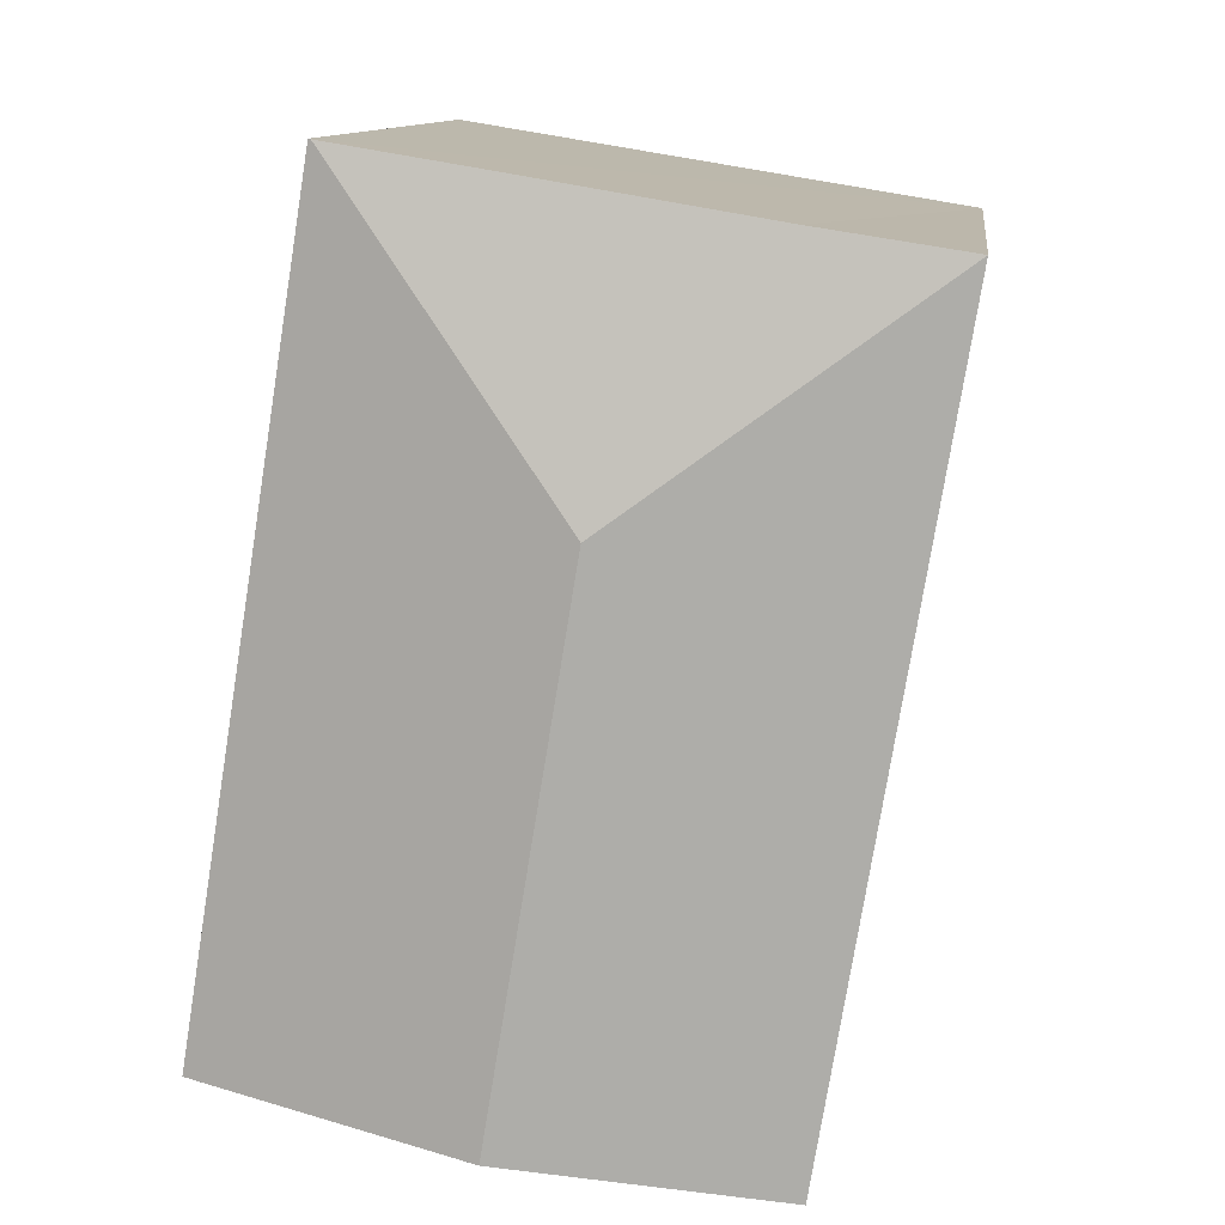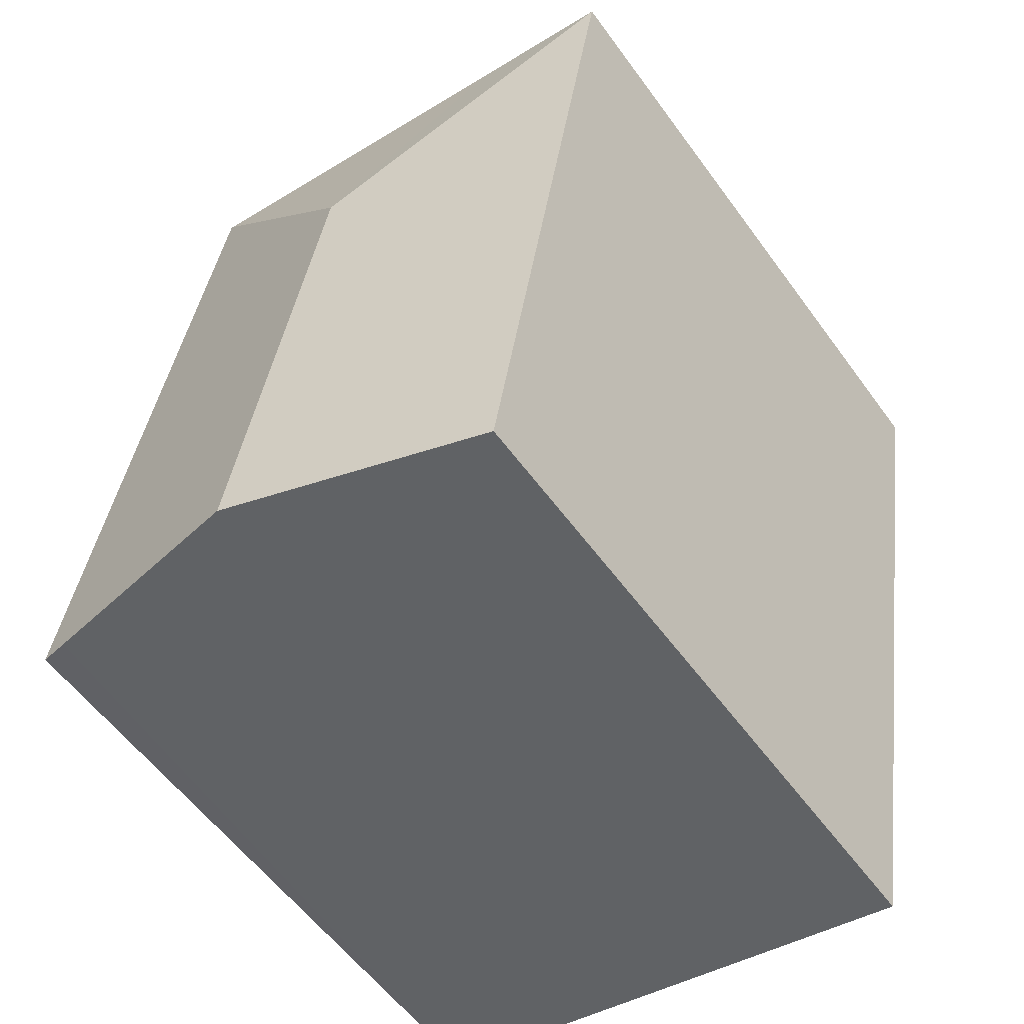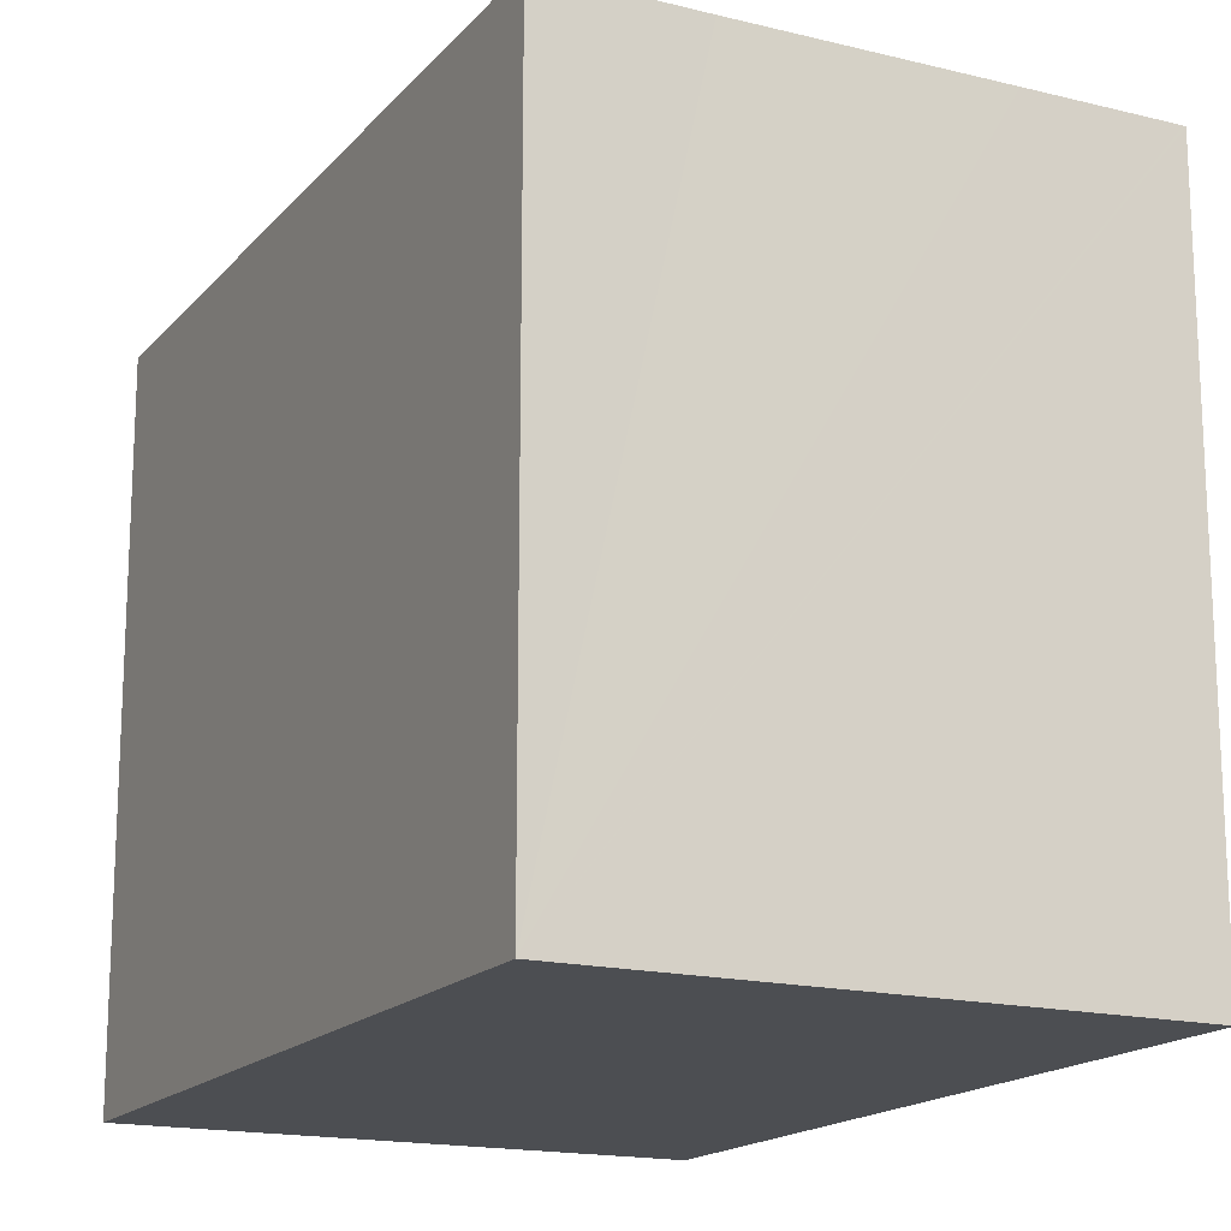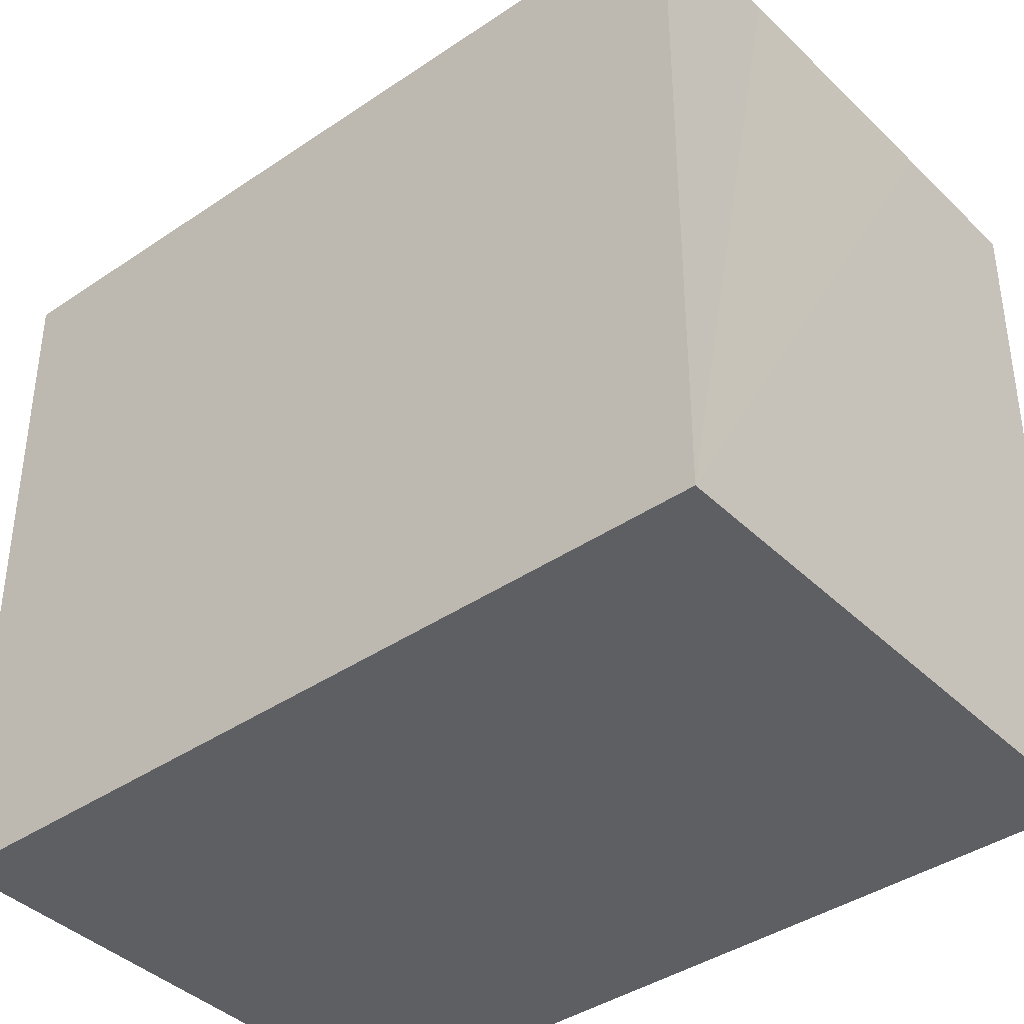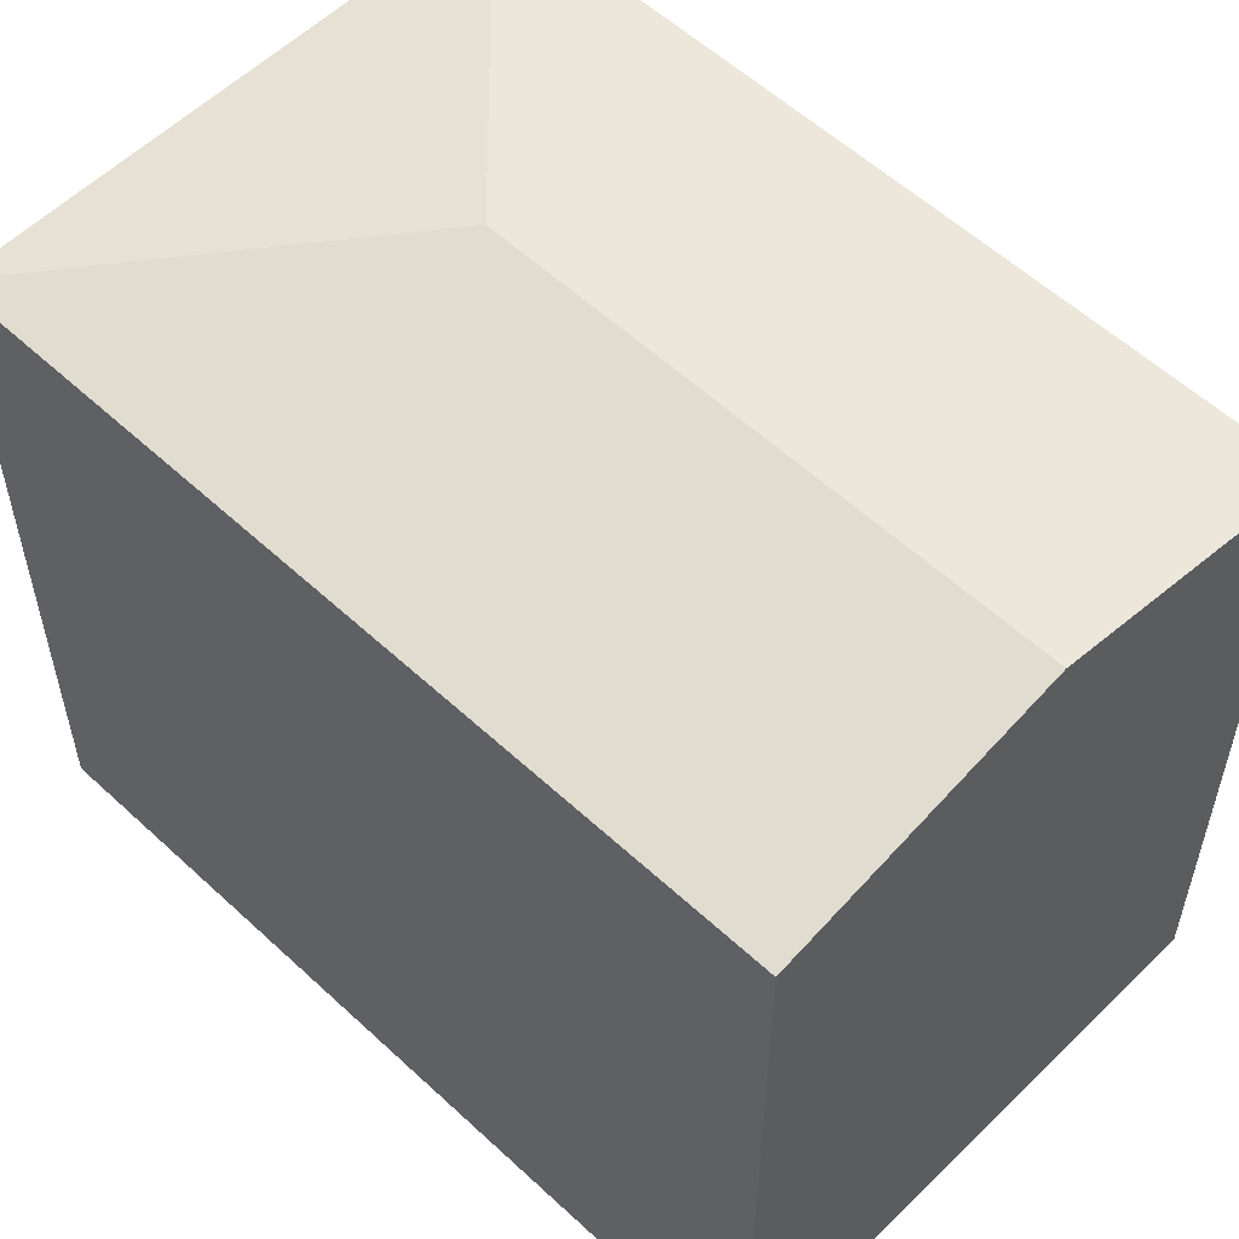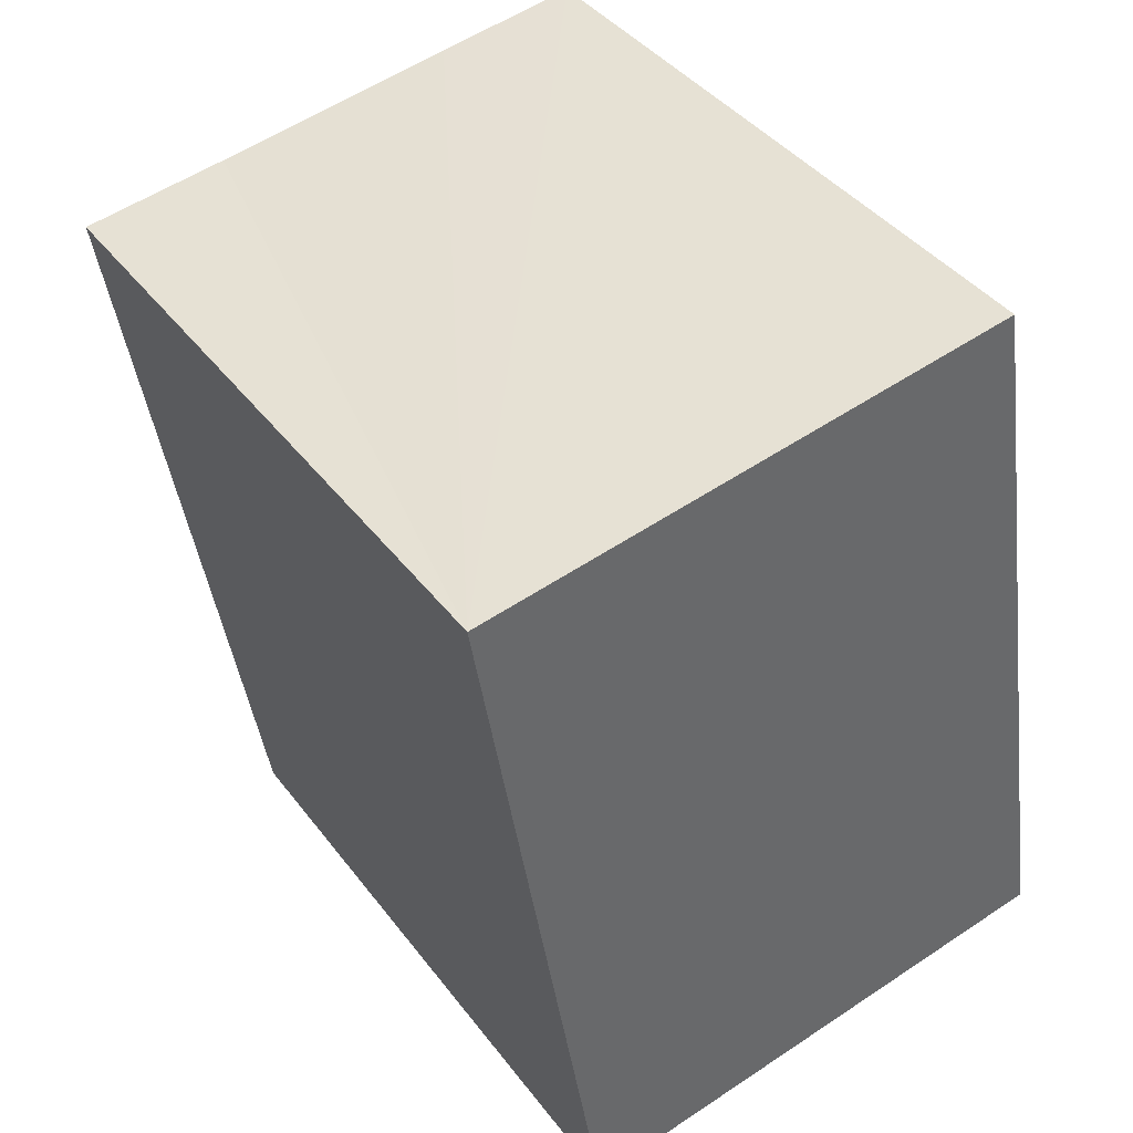
<metadata>
{"format":"obj","ext":"obj","renderer":"f3d","projection":"perspective","resolution":1024,"background":"white","views":[{"elev":11.4,"azim":-172.9,"up":"+Z"},{"elev":-57.0,"azim":-144.4,"up":"+Z"},{"elev":-16.8,"azim":-36.0,"up":"+Y"},{"elev":-39.9,"azim":-59.2,"up":"+Y"},{"elev":56.3,"azim":125.0,"up":"+Y"},{"elev":40.7,"azim":-33.5,"up":"+Z"}]}
</metadata>
<code>
v  15.77 18.33 -4.742
v  14.56 18.34 2.357
v  14.62 18.32 2.368
v  8.487 19.84 -6.096
v  16.49 18.33 -9.267
v  10.84 19.84 -20.38
v  18.09 18.34 -19.17
v  17.28 18.51 -19.3
v  0 18.33 1.123e-15
v  3.551 18.33 -21.59
v  3.972 18.34 0.604
v  10.68 18.34 1.723
v  14.62 -1.45e-16 2.368
v  18.09 1.174e-15 -19.17
v  15.77 2.904e-16 -4.742
v  16.49 5.674e-16 -9.267
v  17.28 1.182e-15 -19.3
v  10.84 1.248e-15 -20.38
v  3.551 1.322e-15 -21.59
v  0 0 0
v  10.68 -1.055e-16 1.723
v  3.972 -3.698e-17 0.604
v  14.56 -1.443e-16 2.357
g defaultobject
f 1 2 3
f 2 1 4
f 4 1 5
f 4 5 6
f 6 5 7
f 6 7 8
f 9 6 10
f 6 9 4
f 9 11 4
f 12 4 11
f 2 4 12
f 13 1 3
f 1 13 5
f 5 13 7
f 7 13 14
f 14 13 15
f 14 15 16
f 14 8 7
f 8 14 6
f 6 14 10
f 10 14 17
f 10 17 18
f 10 18 19
f 19 9 10
f 9 19 20
f 20 11 9
f 11 20 12
f 12 20 2
f 2 20 3
f 3 20 13
f 13 20 21
f 21 20 22
f 13 21 23
f 16 17 14
f 17 16 18
f 18 16 19
f 19 16 20
f 20 16 15
f 20 15 22
f 22 15 13
f 22 13 23
f 22 23 21

</code>
